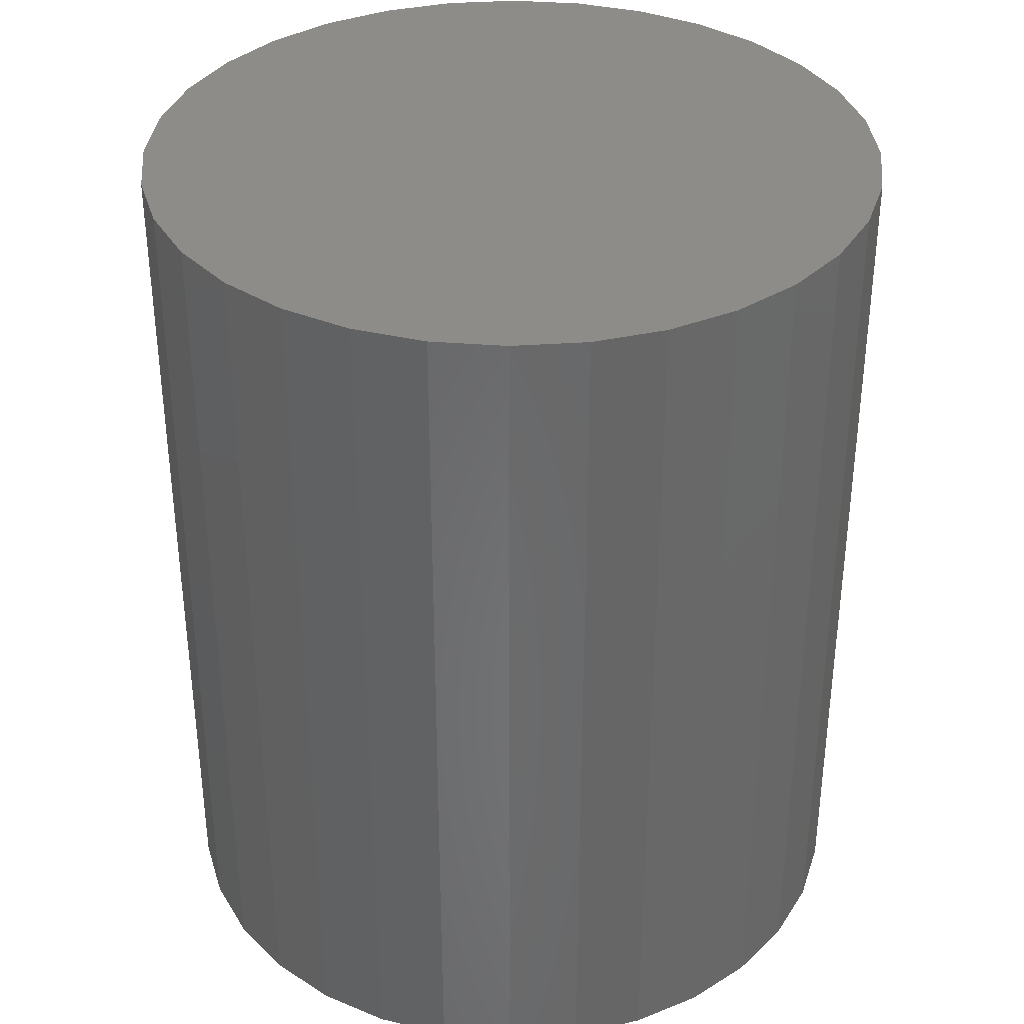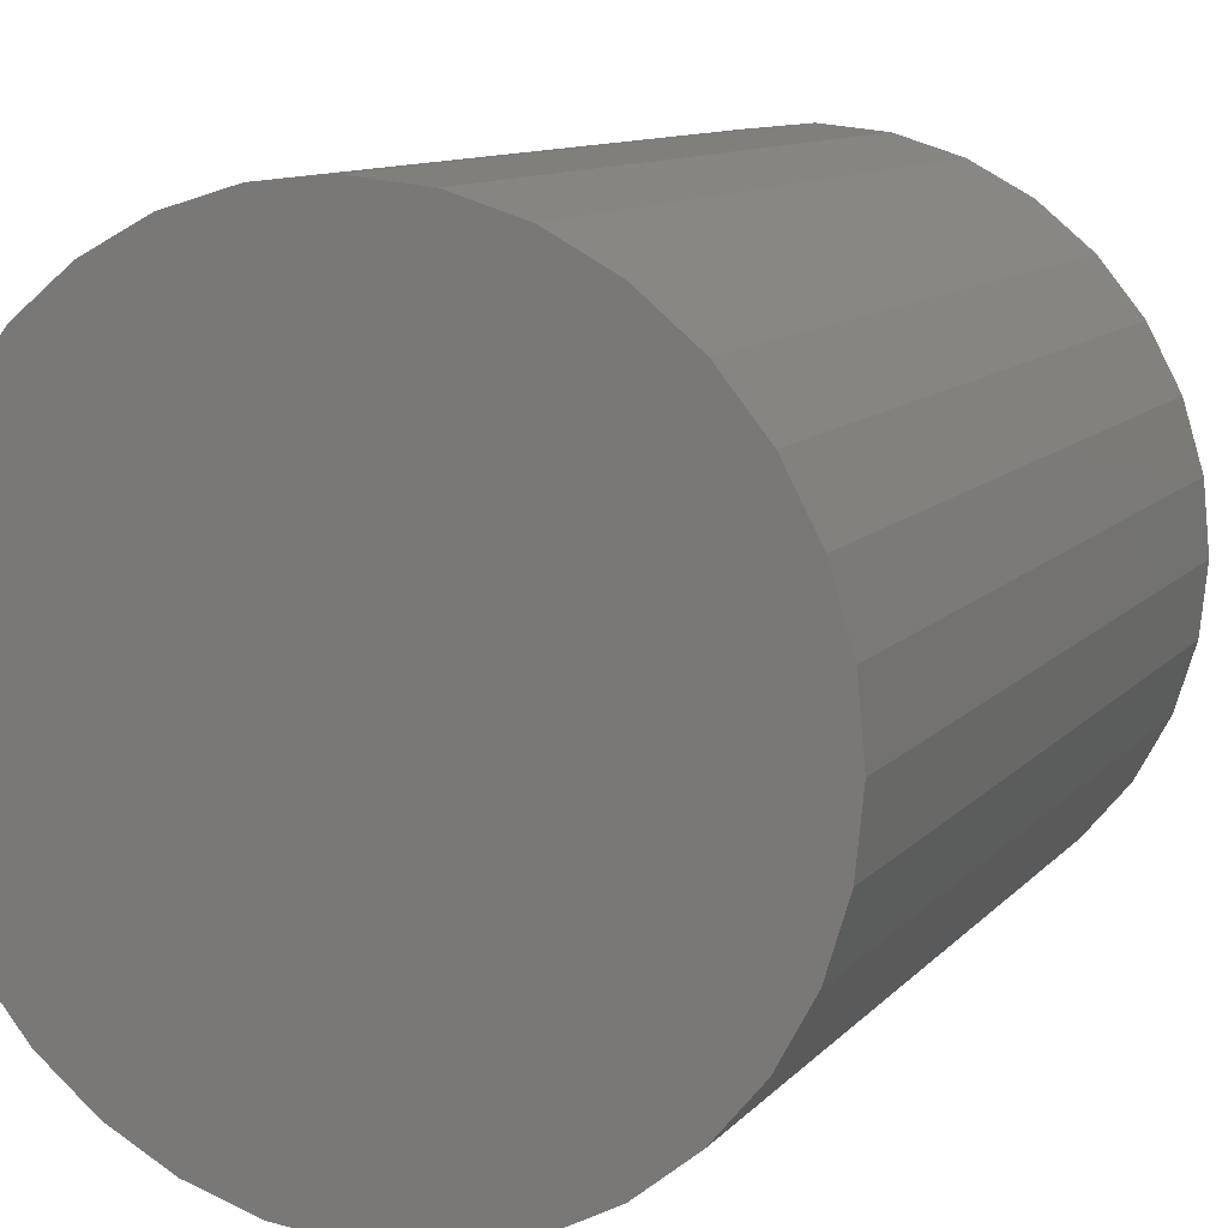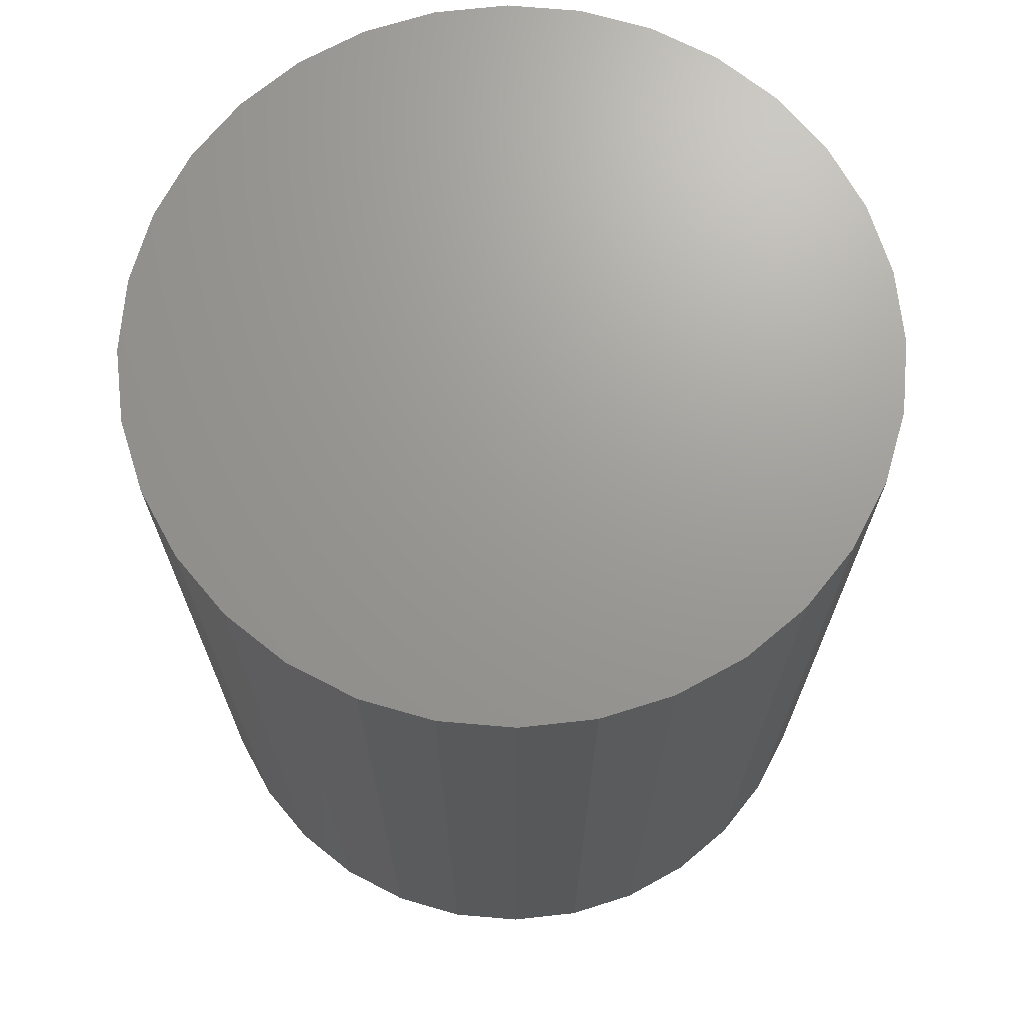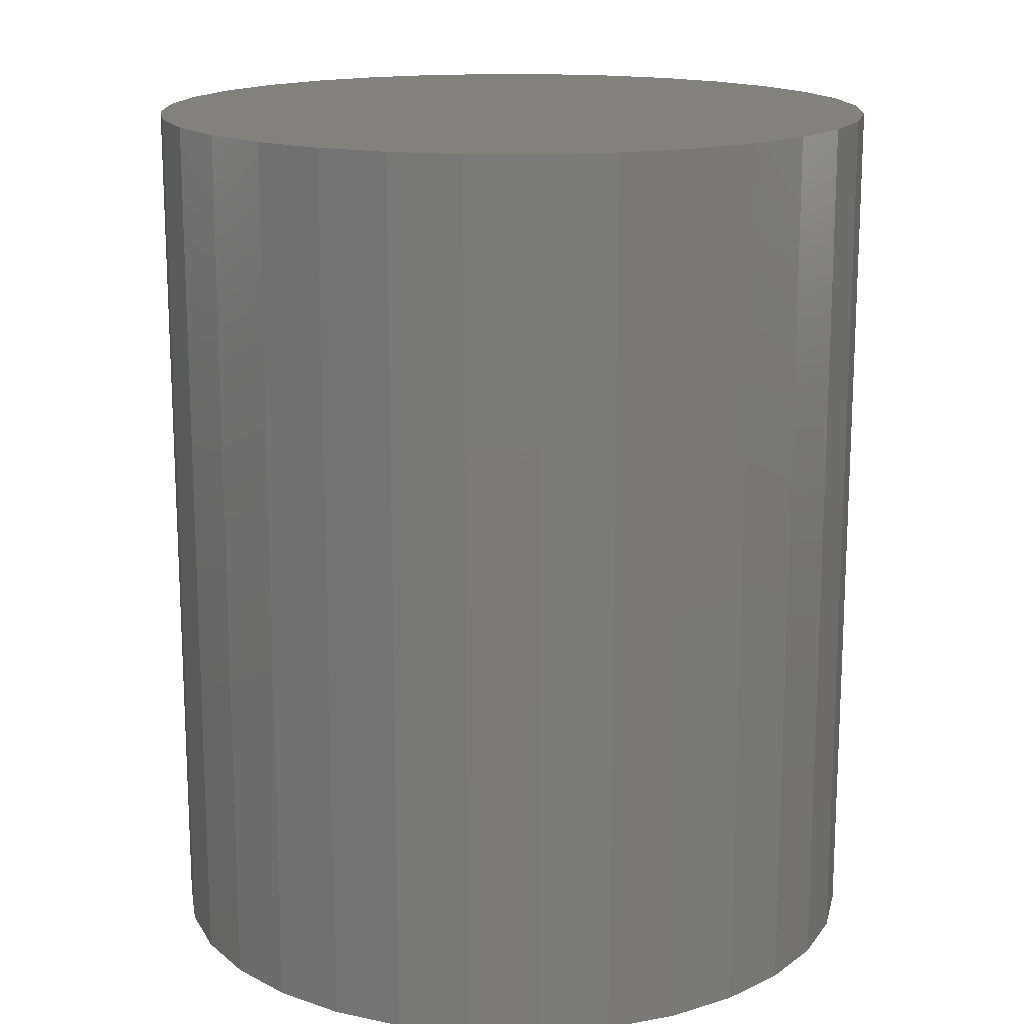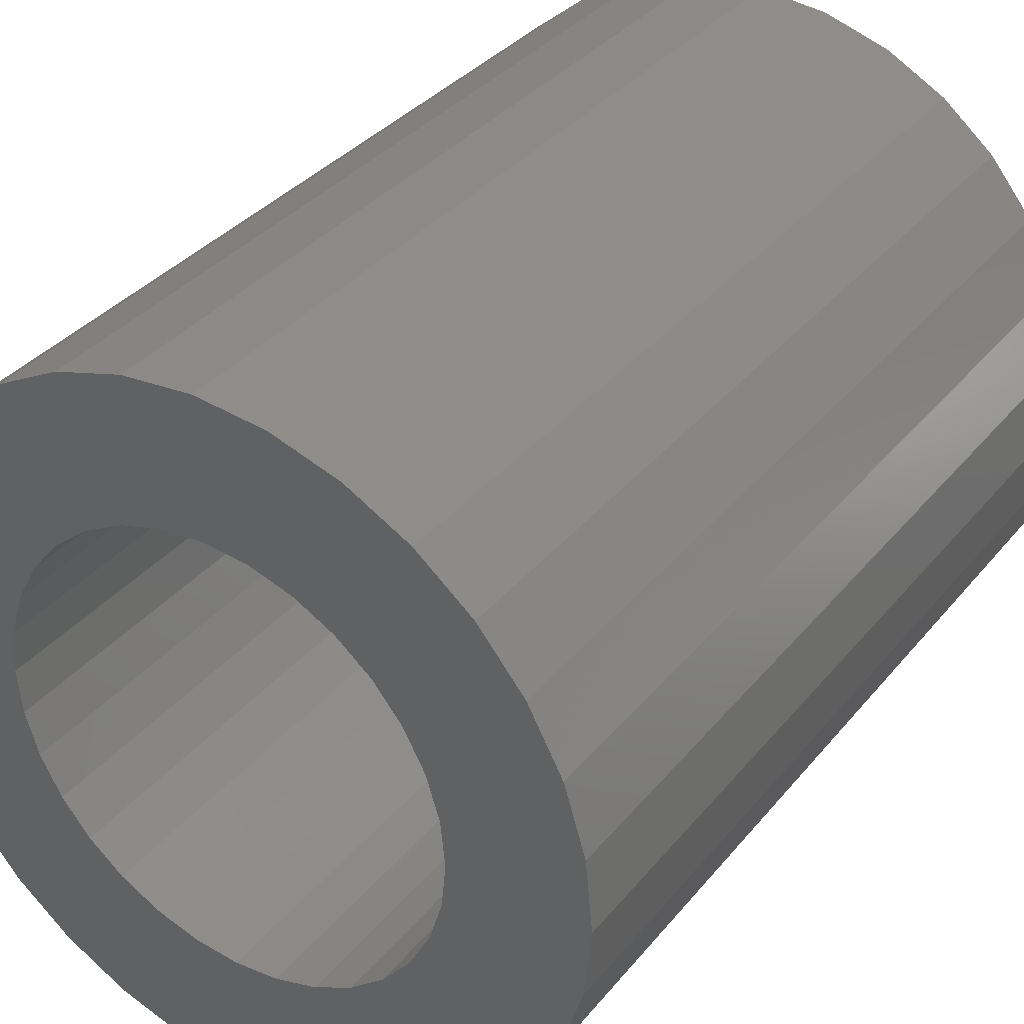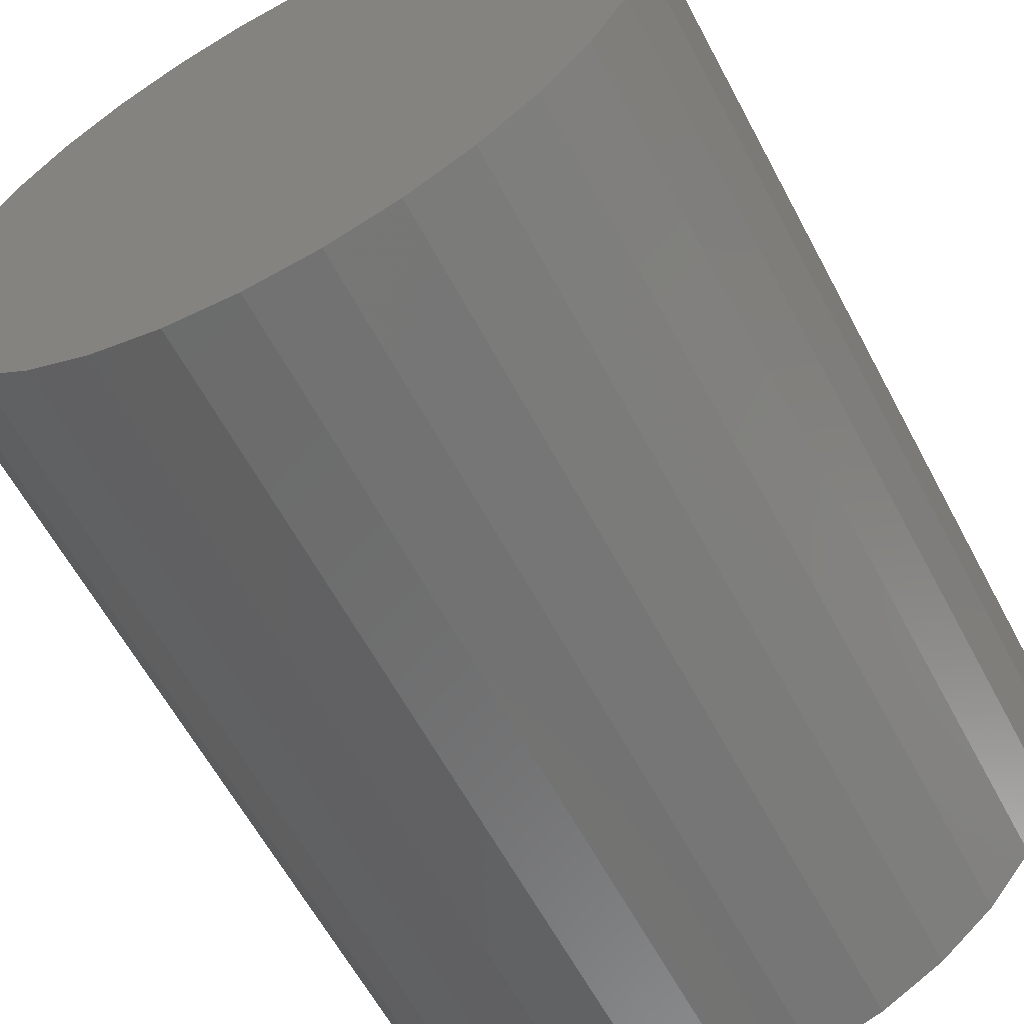
<metadata>
{"format":"stl","ext":"stl","renderer":"f3d","projection":"perspective","resolution":1024,"background":"white","views":[{"elev":35.7,"azim":-112.1,"up":"+Y"},{"elev":10.7,"azim":-156.2,"up":"+Z"},{"elev":69.5,"azim":-135.7,"up":"+Y"},{"elev":16.0,"azim":130.7,"up":"+Y"},{"elev":35.0,"azim":33.5,"up":"+Z"},{"elev":-61.5,"azim":-152.0,"up":"+Z"}]}
</metadata>
<code>
# stl→obj: 128 verts, 252 faces
v -0.1428 -0.75 0.1457
v -0.3029 -0.75 0.1267
v -0.1684 -0.75 0.1145
v -0.1115 -0.75 -0.1714
v -0.2723 -0.75 -0.1839
v -0.0759 -0.75 -0.1904
v 0.1487 -0.75 0.1457
v 0.1743 -0.75 0.1145
v 0.3088 -0.75 0.1267
v 0.1175 -0.75 -0.1714
v 0.08183 -0.75 -0.1904
v 0.2782 -0.75 -0.1839
v 0.2371 -0.75 -0.2341
v 0.04317 -0.75 -0.2021
v 0.002961 -0.75 0.2061
v 0.04317 -0.75 0.2021
v 0.2371 -0.75 0.2341
v 0.1869 -0.75 0.2753
v 0.1297 -0.75 0.3059
v 0.06755 -0.75 0.3247
v 0.002961 -0.75 0.3311
v -0.06163 -0.75 0.3247
v -0.1237 -0.75 0.3059
v -0.181 -0.75 0.2753
v -0.2312 -0.75 0.2341
v -0.2723 -0.75 0.1839
v -0.0759 -0.75 0.1904
v -0.03724 -0.75 0.2021
v 0.002961 -0.75 -0.2061
v -0.2312 -0.75 -0.2341
v -0.181 -0.75 -0.2753
v -0.1237 -0.75 -0.3059
v -0.06163 -0.75 -0.3247
v 0.002961 -0.75 -0.3311
v 0.06755 -0.75 -0.3247
v 0.1297 -0.75 -0.3059
v 0.1869 -0.75 -0.2753
v -0.03724 -0.75 -0.2021
v -0.1115 -0.75 0.1714
v -0.1874 -0.75 0.07887
v -0.3218 -0.75 0.06459
v -0.1992 -0.75 0.04021
v -0.3281 -0.75 4.342e-17
v -0.2031 -0.75 1.12e-16
v -0.1992 -0.75 -0.04021
v -0.3218 -0.75 -0.06459
v -0.1874 -0.75 -0.07887
v -0.1684 -0.75 -0.1145
v -0.3029 -0.75 -0.1267
v -0.1428 -0.75 -0.1457
v 0.1175 -0.75 0.1714
v 0.2782 -0.75 0.1839
v 0.08183 -0.75 0.1904
v 0.3277 -0.75 0.06459
v 0.1934 -0.75 0.07887
v 0.334 -0.75 -3.768e-17
v 0.2051 -0.75 0.04021
v 0.209 -0.75 -3.002e-17
v 0.3277 -0.75 -0.06459
v 0.2051 -0.75 -0.04021
v 0.1934 -0.75 -0.07887
v 0.3088 -0.75 -0.1267
v 0.1743 -0.75 -0.1145
v 0.1487 -0.75 -0.1457
v 0.002961 -0.07812 -0.2061
v 0.04317 -0.07812 -0.2021
v 0.08183 -0.07812 -0.1904
v 0.1175 -0.07812 -0.1714
v 0.1487 -0.07812 -0.1457
v 0.1743 -0.07812 -0.1145
v 0.1934 -0.07812 -0.07887
v 0.2051 -0.07812 -0.04021
v 0.209 -0.07812 -2.635e-16
v -0.03724 -0.07812 -0.2021
v -0.0759 -0.07812 -0.1904
v -0.1115 -0.07812 -0.1714
v -0.1428 -0.07812 -0.1457
v -0.1684 -0.07812 -0.1145
v -0.1874 -0.07812 -0.07887
v -0.1992 -0.07812 -0.04021
v -0.2031 -0.07812 1.12e-16
v 0.002961 -0.07812 0.2061
v -0.03724 -0.07812 0.2021
v -0.0759 -0.07812 0.1904
v -0.1115 -0.07812 0.1714
v -0.1428 -0.07812 0.1457
v -0.1684 -0.07812 0.1145
v -0.1874 -0.07812 0.07887
v -0.1992 -0.07812 0.04021
v 0.04317 -0.07812 0.2021
v 0.08183 -0.07812 0.1904
v 0.1175 -0.07812 0.1714
v 0.1487 -0.07812 0.1457
v 0.1743 -0.07812 0.1145
v 0.1934 -0.07812 0.07887
v 0.2051 -0.07812 0.04021
v 0.334 0.04688 -1.188e-16
v 0.3277 0.04688 -0.06459
v 0.3088 0.04688 -0.1267
v 0.2782 0.04688 -0.1839
v 0.2371 0.04688 -0.2341
v 0.1869 0.04688 -0.2753
v 0.1297 0.04688 -0.3059
v 0.06755 0.04688 -0.3247
v 0.002961 0.04688 -0.3311
v -0.06163 0.04688 -0.3247
v -0.1237 0.04688 -0.3059
v -0.181 0.04688 -0.2753
v -0.2312 0.04688 -0.2341
v -0.2723 0.04688 -0.1839
v -0.3029 0.04688 -0.1267
v -0.3218 0.04688 -0.06459
v -0.3281 0.04688 4.342e-17
v -0.3218 0.04688 0.06459
v -0.3029 0.04688 0.1267
v -0.2723 0.04688 0.1839
v -0.2312 0.04688 0.2341
v -0.181 0.04688 0.2753
v -0.1237 0.04688 0.3059
v -0.06163 0.04688 0.3247
v 0.002961 0.04688 0.3311
v 0.06755 0.04688 0.3247
v 0.1297 0.04688 0.3059
v 0.1869 0.04688 0.2753
v 0.2371 0.04688 0.2341
v 0.2782 0.04688 0.1839
v 0.3088 0.04688 0.1267
v 0.3277 0.04688 0.06459
f 1 2 3
f 4 5 6
f 7 8 9
f 10 11 12
f 13 12 11
f 13 11 14
f 15 16 17
f 15 17 18
f 15 18 19
f 15 19 20
f 15 20 21
f 15 21 22
f 15 22 23
f 15 23 24
f 15 24 25
f 25 26 27
f 25 27 28
f 25 28 15
f 29 30 31
f 29 31 32
f 29 32 33
f 29 33 34
f 29 34 35
f 29 35 36
f 29 36 37
f 29 37 13
f 29 13 14
f 30 29 38
f 30 38 6
f 30 6 5
f 2 1 26
f 26 1 39
f 26 39 27
f 3 2 40
f 40 2 41
f 40 41 42
f 42 41 43
f 42 43 44
f 44 43 45
f 45 43 46
f 45 46 47
f 47 46 48
f 48 46 49
f 48 49 50
f 50 49 5
f 50 5 4
f 7 9 51
f 51 9 52
f 51 52 53
f 53 52 17
f 53 17 16
f 9 8 54
f 54 8 55
f 54 55 56
f 56 55 57
f 56 57 58
f 56 58 59
f 59 58 60
f 59 60 61
f 59 61 62
f 62 61 63
f 62 63 12
f 12 63 64
f 12 64 10
f 65 14 66
f 66 14 11
f 66 11 67
f 67 11 10
f 67 10 68
f 68 10 64
f 68 64 69
f 69 64 63
f 69 63 70
f 70 63 61
f 70 61 71
f 71 61 60
f 71 60 72
f 72 60 58
f 72 58 73
f 14 65 29
f 29 65 74
f 29 74 38
f 38 74 75
f 38 75 6
f 6 75 76
f 6 76 4
f 4 76 77
f 4 77 50
f 50 77 78
f 50 78 48
f 48 78 79
f 48 79 47
f 47 79 80
f 47 80 45
f 45 80 81
f 45 81 44
f 82 28 83
f 83 28 27
f 83 27 84
f 84 27 39
f 84 39 85
f 85 39 1
f 85 1 86
f 86 1 3
f 86 3 87
f 87 3 40
f 87 40 88
f 88 40 42
f 88 42 89
f 89 42 44
f 89 44 81
f 28 82 15
f 15 82 90
f 15 90 16
f 16 90 91
f 16 91 53
f 53 91 92
f 53 92 51
f 51 92 93
f 51 93 7
f 7 93 94
f 7 94 8
f 8 94 95
f 8 95 55
f 55 95 96
f 55 96 57
f 57 96 73
f 57 73 58
f 97 56 98
f 98 56 59
f 98 59 99
f 99 59 62
f 99 62 100
f 100 62 12
f 100 12 101
f 101 12 13
f 101 13 102
f 102 13 37
f 102 37 103
f 103 37 36
f 103 36 104
f 104 36 35
f 104 35 105
f 105 35 34
f 105 34 106
f 106 34 33
f 106 33 107
f 107 33 32
f 107 32 108
f 108 32 31
f 108 31 109
f 109 31 30
f 109 30 110
f 110 30 5
f 110 5 111
f 111 5 49
f 111 49 112
f 112 49 46
f 112 46 113
f 113 46 43
f 113 43 114
f 114 43 41
f 114 41 115
f 115 41 2
f 115 2 116
f 116 2 26
f 116 26 117
f 117 26 25
f 117 25 118
f 118 25 24
f 118 24 119
f 119 24 23
f 119 23 120
f 120 23 22
f 120 22 121
f 121 22 21
f 121 21 122
f 122 21 20
f 122 20 123
f 123 20 19
f 123 19 124
f 124 19 18
f 124 18 125
f 125 18 17
f 125 17 126
f 126 17 52
f 126 52 127
f 127 52 9
f 127 9 128
f 128 9 54
f 128 54 97
f 97 54 56
f 121 122 120
f 105 106 104
f 104 106 107
f 104 107 103
f 103 107 108
f 103 108 102
f 102 108 109
f 102 109 101
f 101 109 110
f 101 110 100
f 100 110 111
f 100 111 99
f 99 111 112
f 99 112 98
f 98 112 113
f 98 113 97
f 97 113 114
f 97 114 128
f 128 114 115
f 128 115 127
f 127 115 116
f 127 116 126
f 126 116 117
f 126 117 125
f 125 117 118
f 125 118 124
f 124 118 119
f 124 119 123
f 123 119 120
f 123 120 122
f 73 96 72
f 72 96 95
f 72 95 71
f 79 89 80
f 81 80 89
f 71 95 70
f 70 95 94
f 70 94 69
f 69 94 93
f 69 93 68
f 68 93 92
f 68 92 67
f 67 92 91
f 67 91 66
f 66 91 90
f 66 90 65
f 65 90 82
f 65 82 74
f 74 82 83
f 74 83 75
f 75 83 84
f 75 84 76
f 76 84 85
f 76 85 77
f 77 85 86
f 77 86 78
f 78 86 87
f 78 87 79
f 79 87 88
f 79 88 89

</code>
